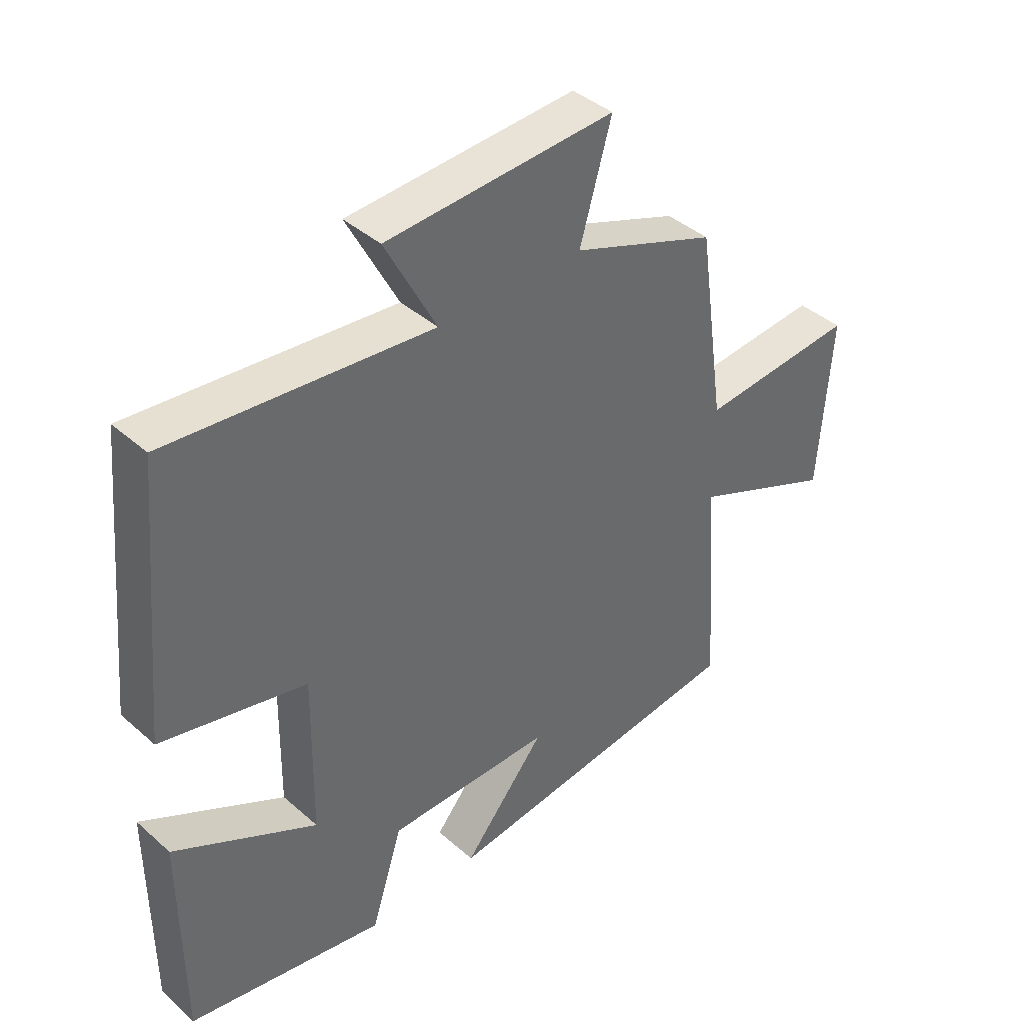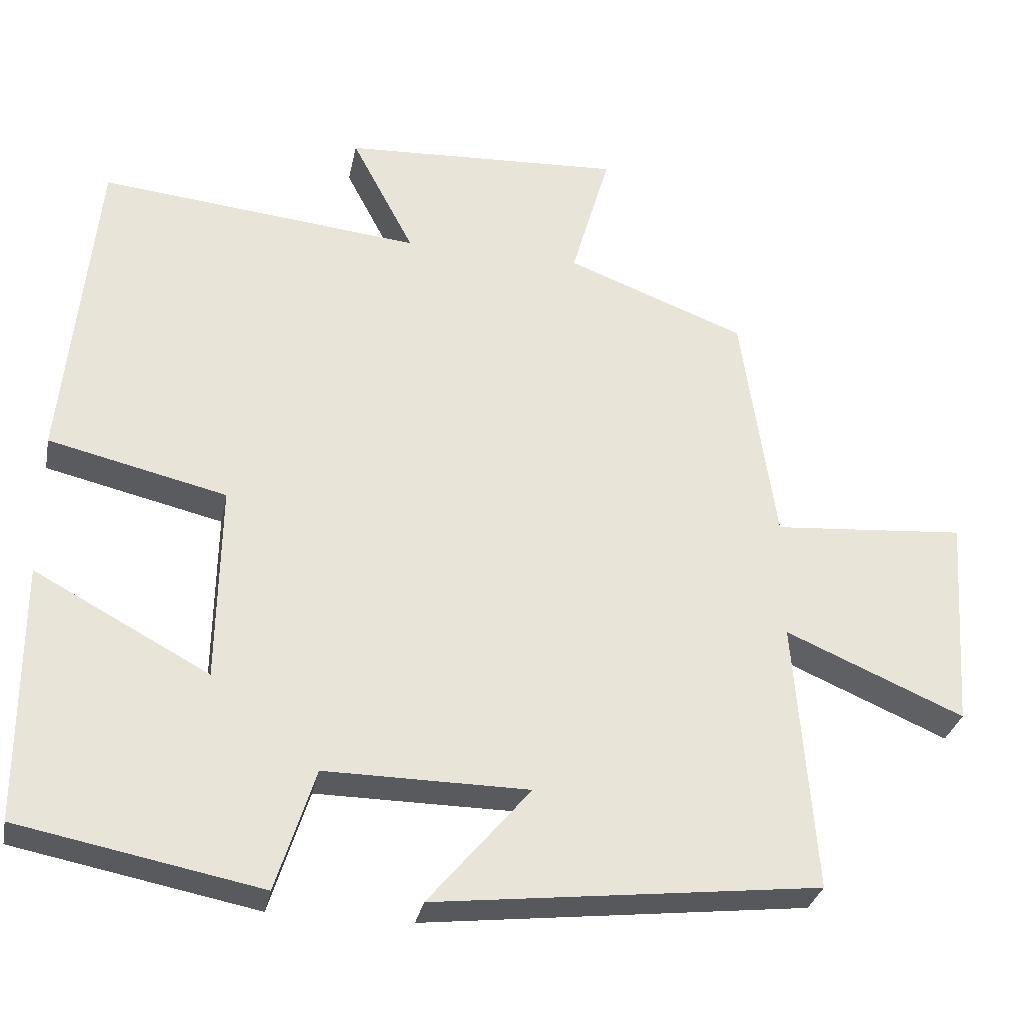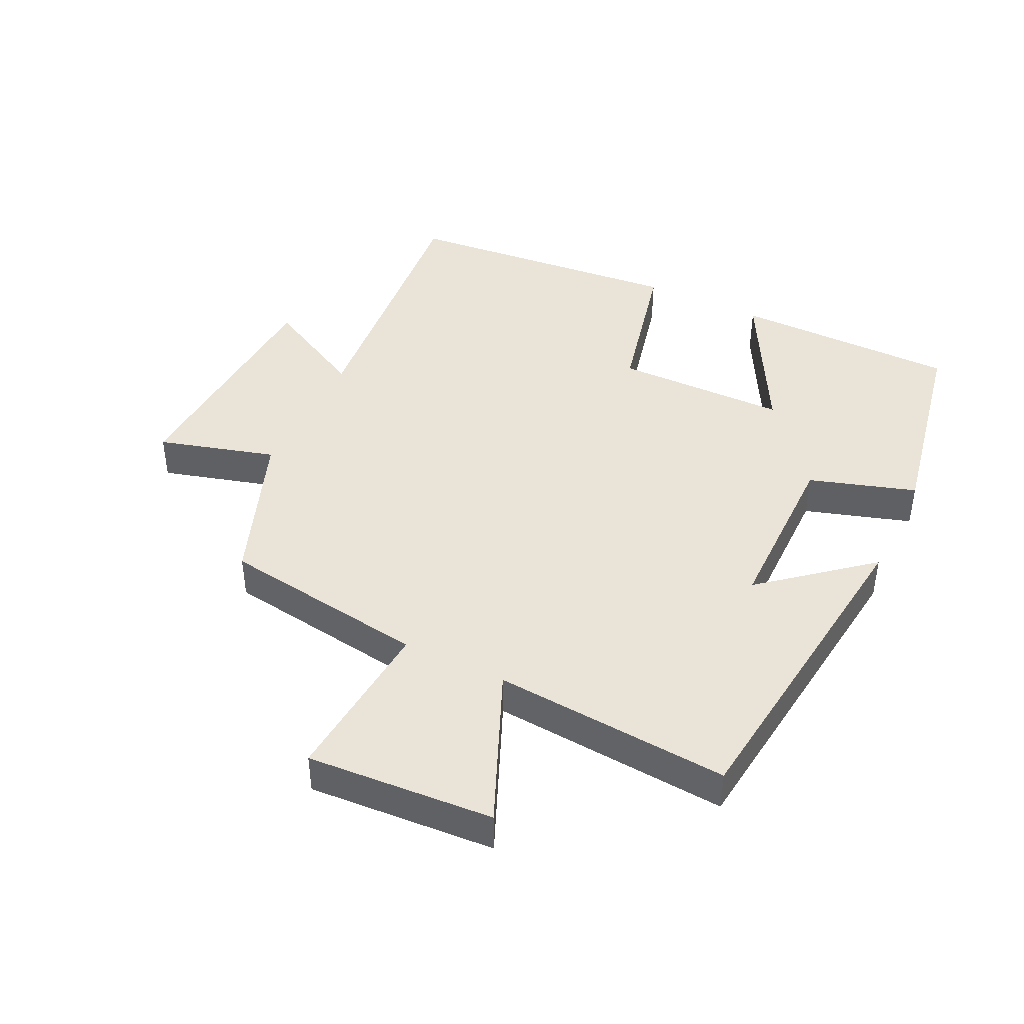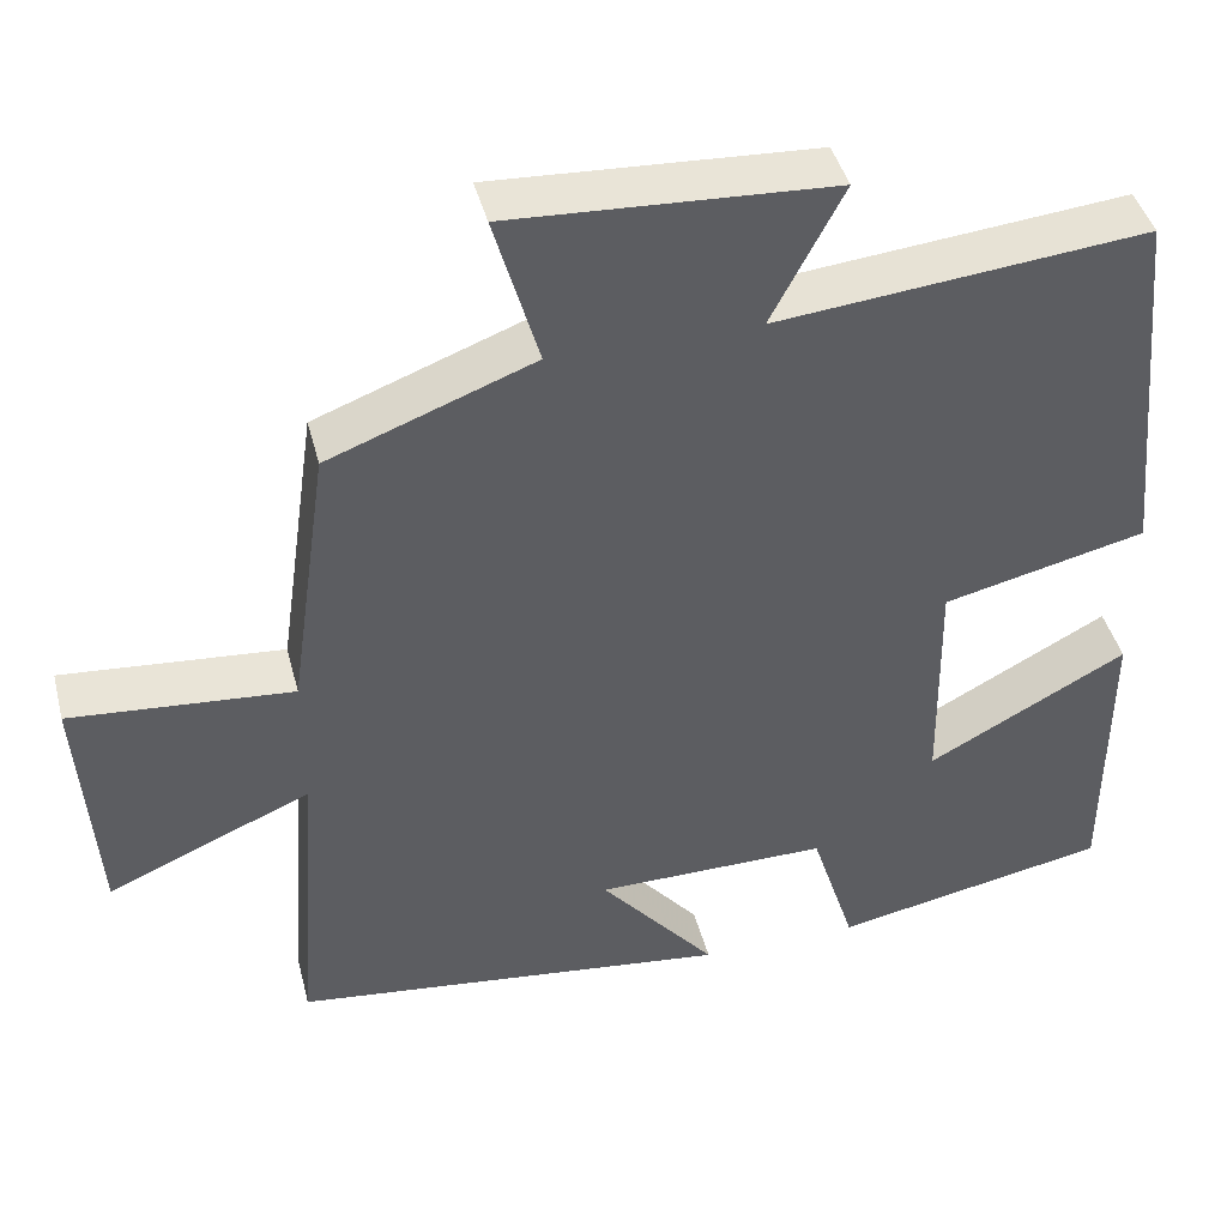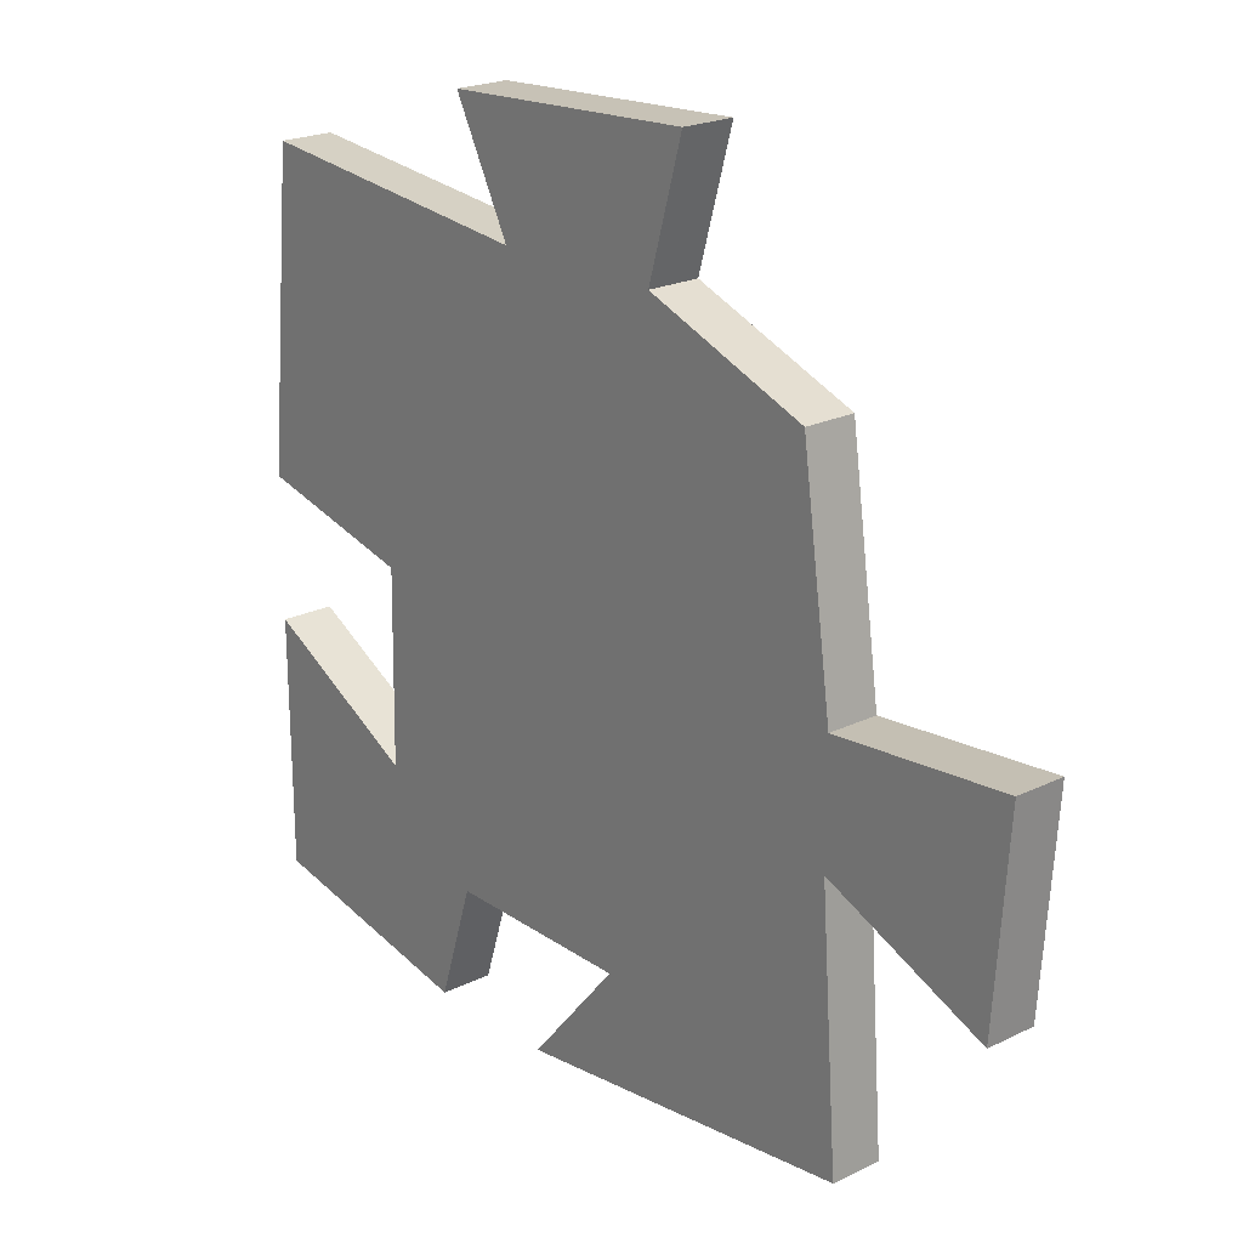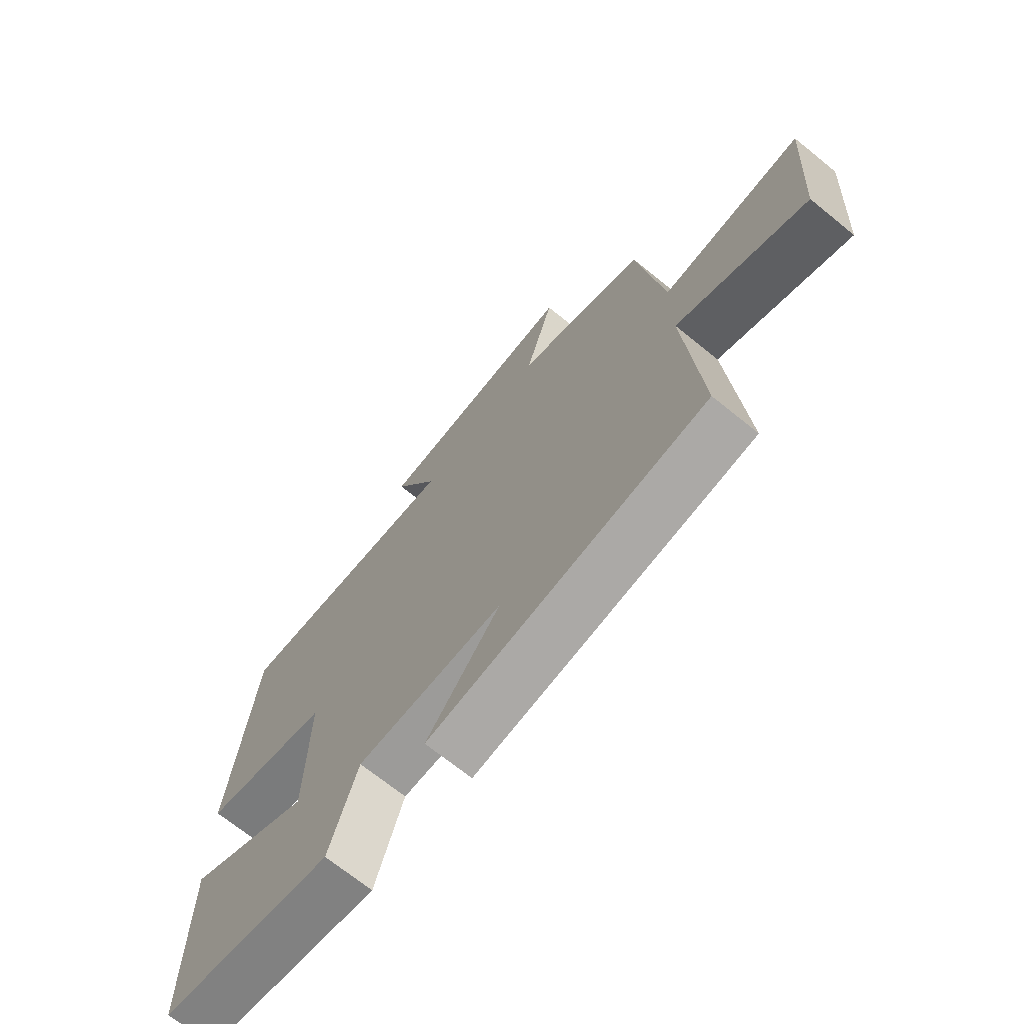
<metadata>
{"format":"obj","ext":"obj","renderer":"f3d","projection":"perspective","resolution":1024,"background":"white","views":[{"elev":40.6,"azim":-43.0,"up":"+Z"},{"elev":-30.9,"azim":-11.3,"up":"+Z"},{"elev":43.0,"azim":116.0,"up":"+Y"},{"elev":42.9,"azim":165.7,"up":"+Z"},{"elev":21.9,"azim":49.6,"up":"+Z"},{"elev":-70.0,"azim":51.0,"up":"+Z"}]}
</metadata>
<code>
v -0.458 0.07 0.543
v -0.026 0.07 0.5
v -0.11 0.07 0.661
v 0.266 0.07 0.681
v 0.214 0.07 0.5
v 0.454 0.07 0.409
v 0.5 0.07 0.089
v 0.759 0.07 0.11
v 0.739 0.07 -0.178
v 0.5 0.07 -0.075
v 0.527 0.07 -0.44
v 0.013 0.07 -0.5
v 0.149 0.07 -0.338
v -0.123 0.07 -0.336
v -0.175 0.07 -0.5
v -0.499 0.07 -0.437
v -0.5 0.07 -0.09
v -0.266 0.07 -0.216
v -0.262 0.07 0.05
v -0.5 0.07 0.106
v -0.458 0 0.543
v -0.026 0 0.5
v -0.11 0 0.661
v 0.266 0 0.681
v 0.214 0 0.5
v 0.454 0 0.409
v 0.5 0 0.089
v 0.759 0 0.11
v 0.739 0 -0.178
v 0.5 0 -0.075
v 0.527 0 -0.44
v 0.013 0 -0.5
v 0.149 0 -0.338
v -0.123 0 -0.336
v -0.175 0 -0.5
v -0.499 0 -0.437
v -0.5 0 -0.09
v -0.266 0 -0.216
v -0.262 0 0.05
v -0.5 0 0.106
f 19 20 1 2
f 18 19 2
f 15 16 17 18
f 14 15 18 2
f 13 14 2
f 10 11 12 13
f 10 13 2
f 7 8 9 10
f 5 6 7 10
f 5 10 2 3
f 3 4 5
f 22 21 40 39
f 22 39 38
f 38 37 36 35
f 22 38 35 34
f 22 34 33
f 33 32 31 30
f 22 33 30
f 30 29 28 27
f 30 27 26 25
f 23 22 30 25
f 25 24 23
f 1 21 22 2
f 2 22 23 3
f 3 23 24 4
f 4 24 25 5
f 5 25 26 6
f 6 26 27 7
f 7 27 28 8
f 8 28 29 9
f 9 29 30 10
f 10 30 31 11
f 11 31 32 12
f 12 32 33 13
f 13 33 34 14
f 14 34 35 15
f 15 35 36 16
f 16 36 37 17
f 17 37 38 18
f 18 38 39 19
f 19 39 40 20
f 20 40 21 1

</code>
